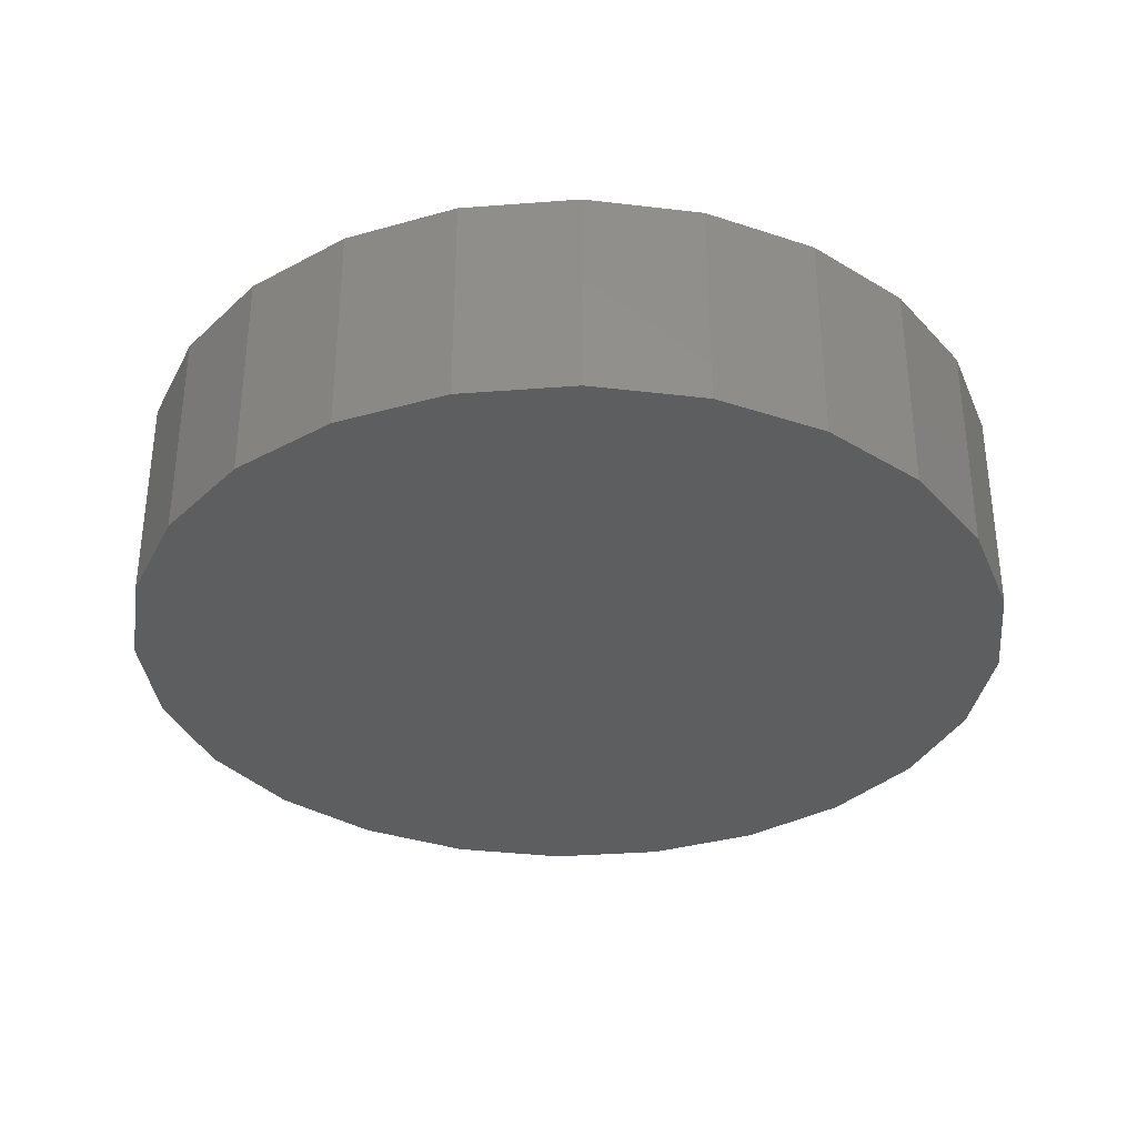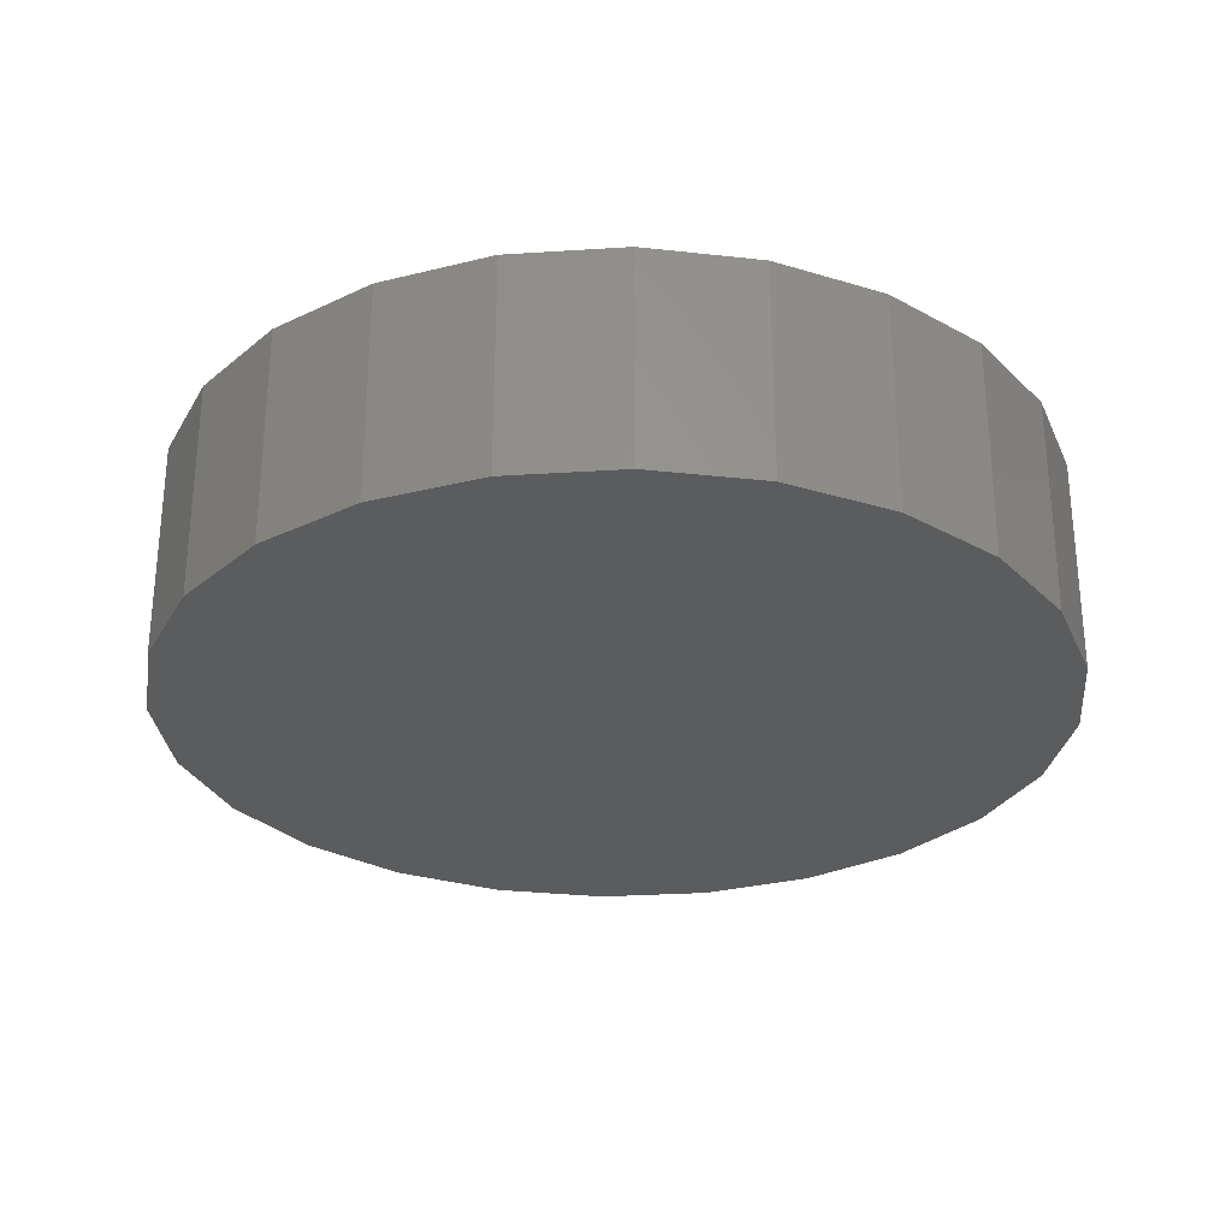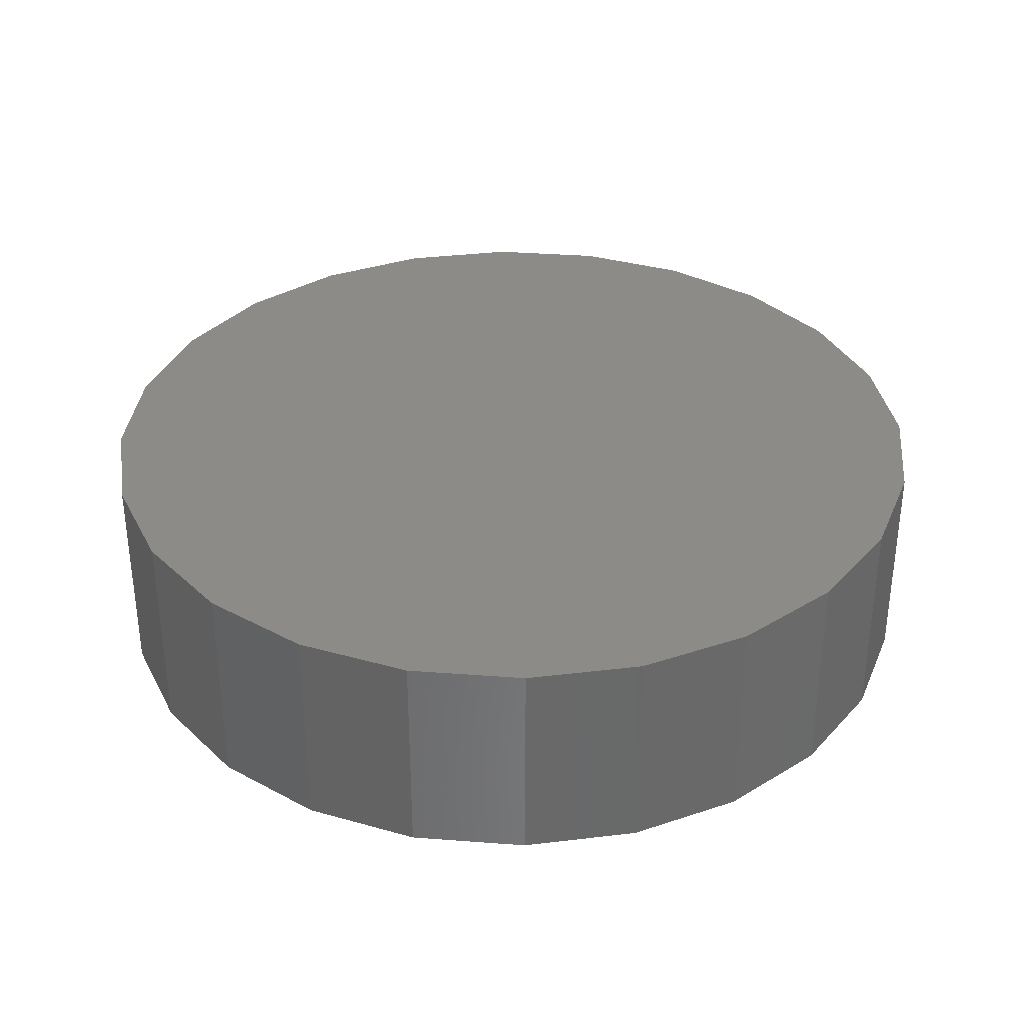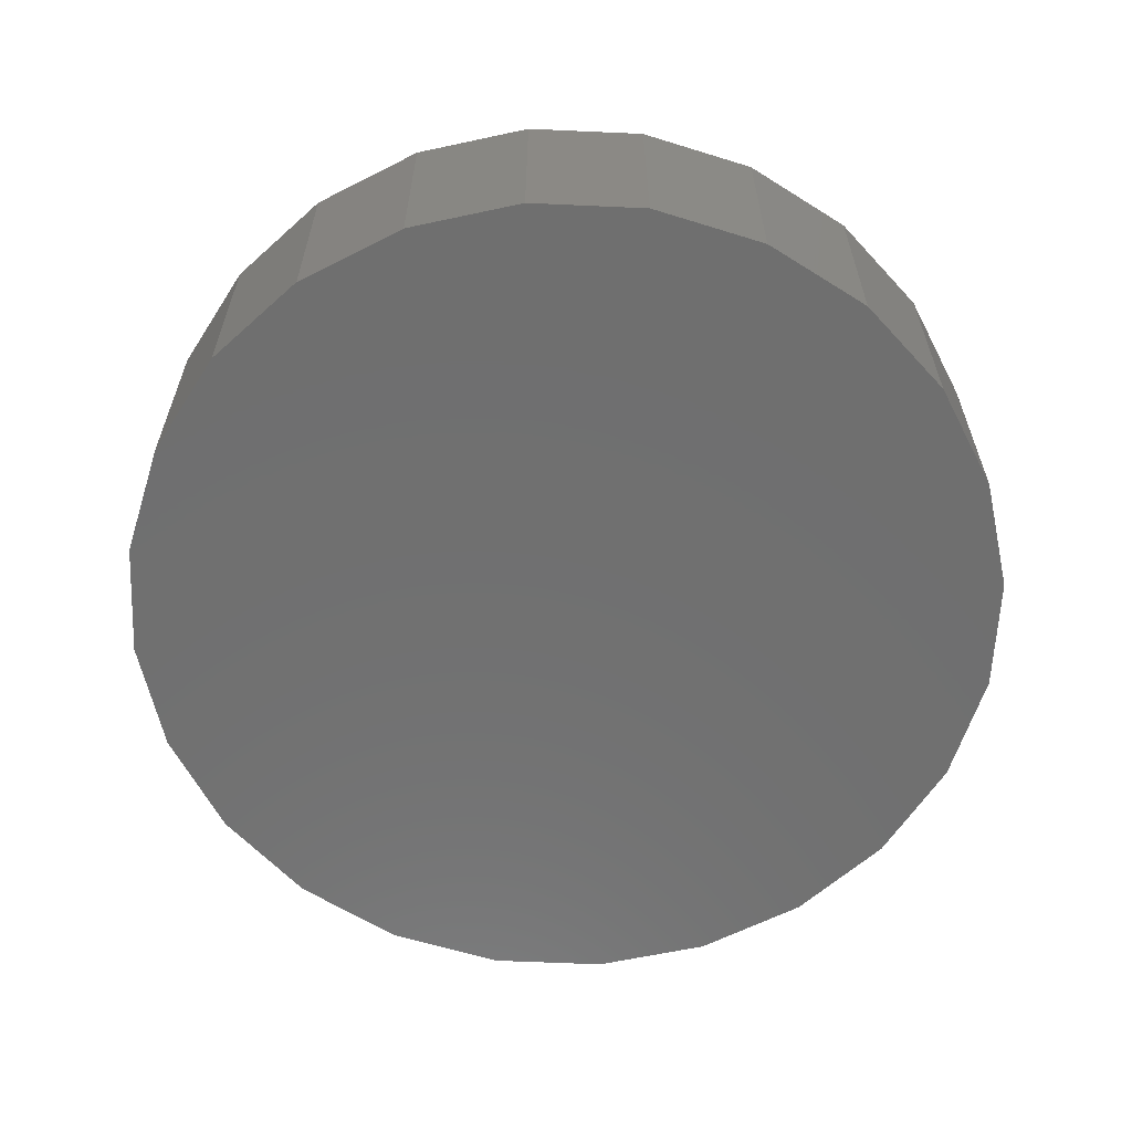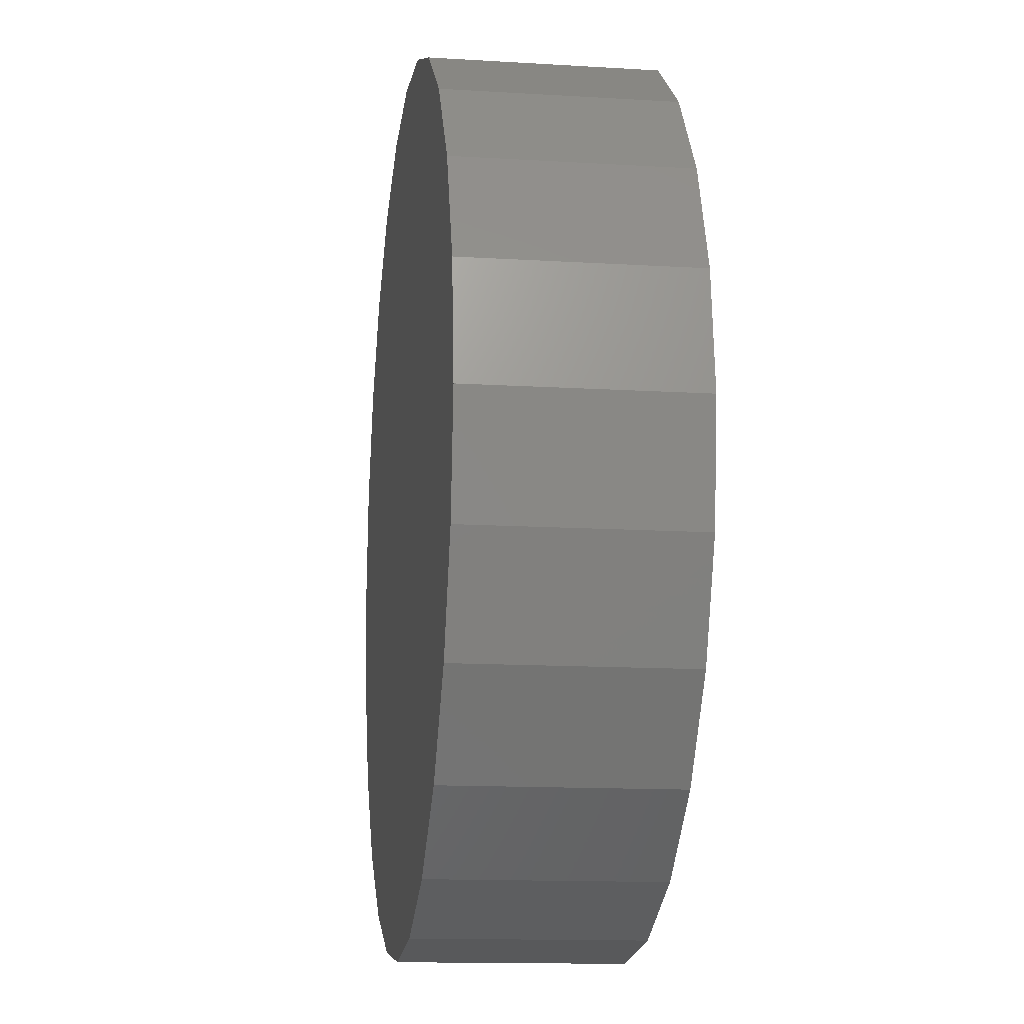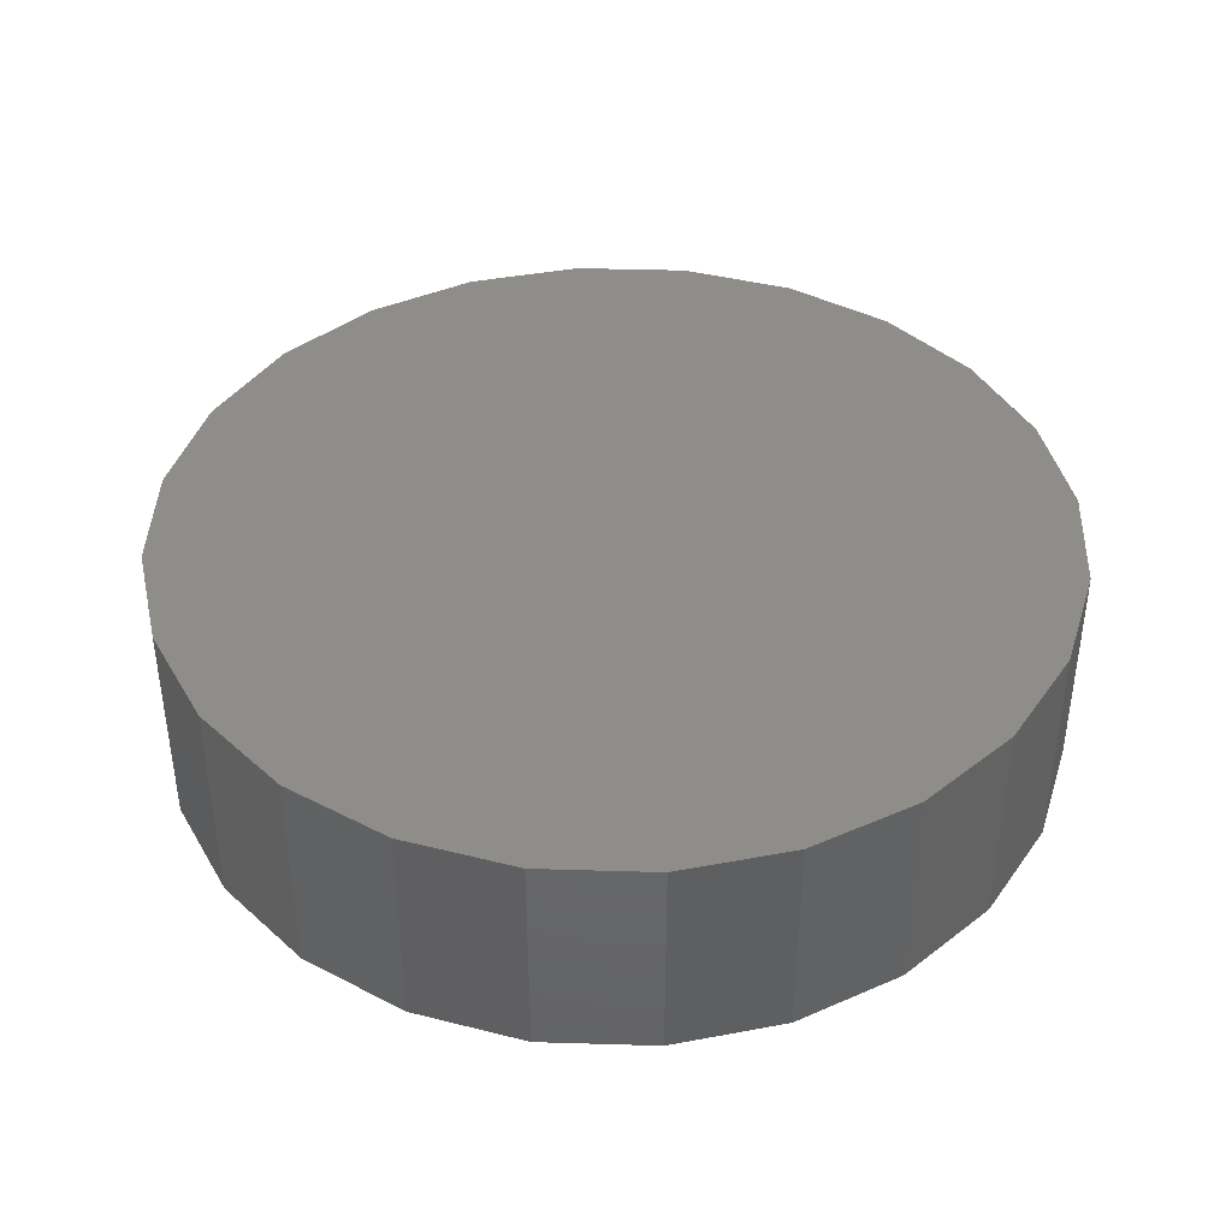
<metadata>
{"format":"stl","ext":"stl","renderer":"f3d","projection":"perspective","resolution":1024,"background":"white","views":[{"elev":-34.3,"azim":-121.6,"up":"+Z"},{"elev":-28.8,"azim":58.0,"up":"+Z"},{"elev":34.5,"azim":-91.7,"up":"+Z"},{"elev":-61.5,"azim":-25.1,"up":"+Z"},{"elev":-13.4,"azim":82.1,"up":"+Y"},{"elev":41.2,"azim":39.6,"up":"+Z"}]}
</metadata>
<code>
# stl→obj: 48 verts, 92 faces
v -8.594 2.303 0
v -8.594 -2.303 0
v -8.898 1.09e-15 0
v -7.706 -4.449 0
v -7.706 4.449 0
v -6.292 -6.292 0
v -6.292 6.292 0
v -4.449 -7.706 0
v -4.449 7.706 0
v -2.303 -8.594 0
v -2.303 8.594 0
v -1.634e-15 -8.898 0
v 5.448e-16 8.898 0
v 2.303 -8.594 0
v 2.303 8.594 0
v 4.449 -7.706 0
v 4.449 7.706 0
v 6.292 -6.292 0
v 6.292 6.292 0
v 7.706 -4.449 0
v 7.706 4.449 0
v 8.594 -2.303 0
v 8.594 2.303 0
v 8.898 0 0
v -8.594 -2.303 4.409
v -8.594 2.303 4.409
v -8.898 1.09e-15 4.409
v -7.706 -4.449 4.409
v -7.706 4.449 4.409
v -6.292 -6.292 4.409
v -6.292 6.292 4.409
v -4.449 -7.706 4.409
v -4.449 7.706 4.409
v -2.303 -8.594 4.409
v -2.303 8.594 4.409
v -1.634e-15 -8.898 4.409
v 5.448e-16 8.898 4.409
v 2.303 -8.594 4.409
v 2.303 8.594 4.409
v 4.449 -7.706 4.409
v 4.449 7.706 4.409
v 6.292 -6.292 4.409
v 6.292 6.292 4.409
v 7.706 -4.449 4.409
v 7.706 4.449 4.409
v 8.594 -2.303 4.409
v 8.594 2.303 4.409
v 8.898 0 4.409
f 1 2 3
f 2 1 4
f 4 1 5
f 4 5 6
f 6 5 7
f 6 7 8
f 8 7 9
f 8 9 10
f 10 9 11
f 10 11 12
f 12 11 13
f 12 13 14
f 14 13 15
f 14 15 16
f 16 15 17
f 16 17 18
f 18 17 19
f 18 19 20
f 20 19 21
f 20 21 22
f 22 21 23
f 22 23 24
f 25 26 27
f 26 25 28
f 26 28 29
f 29 28 30
f 29 30 31
f 31 30 32
f 31 32 33
f 33 32 34
f 33 34 35
f 35 34 36
f 35 36 37
f 37 36 38
f 37 38 39
f 39 38 40
f 39 40 41
f 41 40 42
f 41 42 43
f 43 42 44
f 43 44 45
f 45 44 46
f 45 46 47
f 47 46 48
f 26 3 27
f 3 26 1
f 29 1 26
f 1 29 5
f 31 5 29
f 5 31 7
f 31 9 7
f 9 31 33
f 33 11 9
f 11 33 35
f 35 13 11
f 13 35 37
f 37 15 13
f 15 37 39
f 39 17 15
f 17 39 41
f 41 19 17
f 19 41 43
f 19 45 21
f 45 19 43
f 21 47 23
f 47 21 45
f 23 48 24
f 48 23 47
f 24 46 22
f 46 24 48
f 22 44 20
f 44 22 46
f 20 42 18
f 42 20 44
f 42 16 18
f 16 42 40
f 40 14 16
f 14 40 38
f 38 12 14
f 12 38 36
f 36 10 12
f 10 36 34
f 34 8 10
f 8 34 32
f 32 6 8
f 6 32 30
f 28 6 30
f 6 28 4
f 25 4 28
f 4 25 2
f 27 2 25
f 2 27 3

</code>
